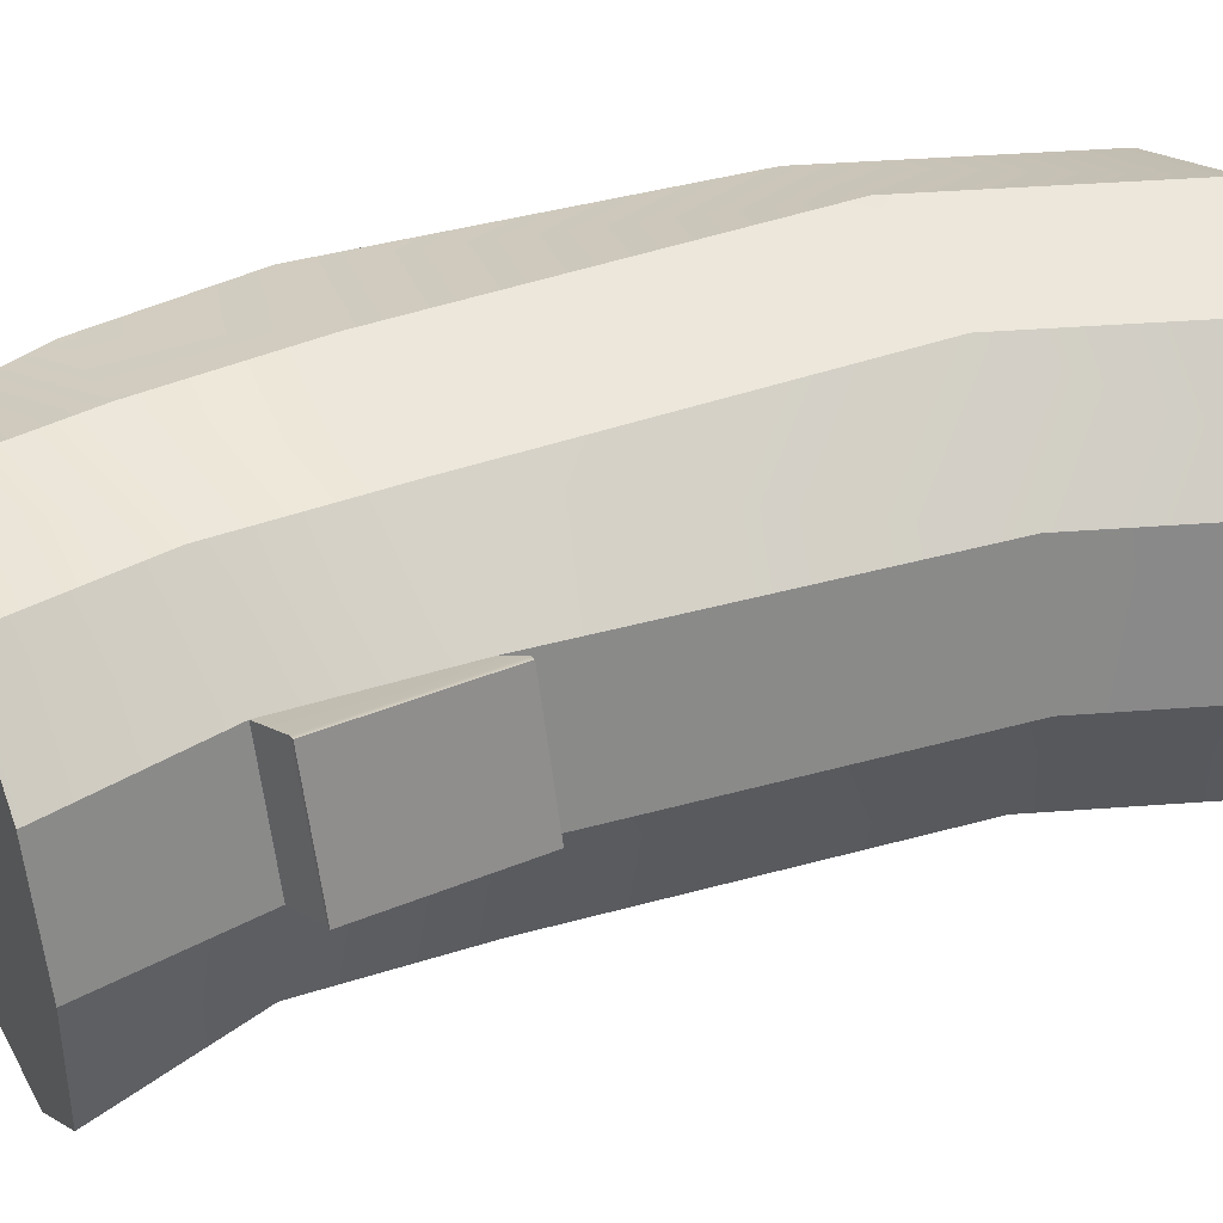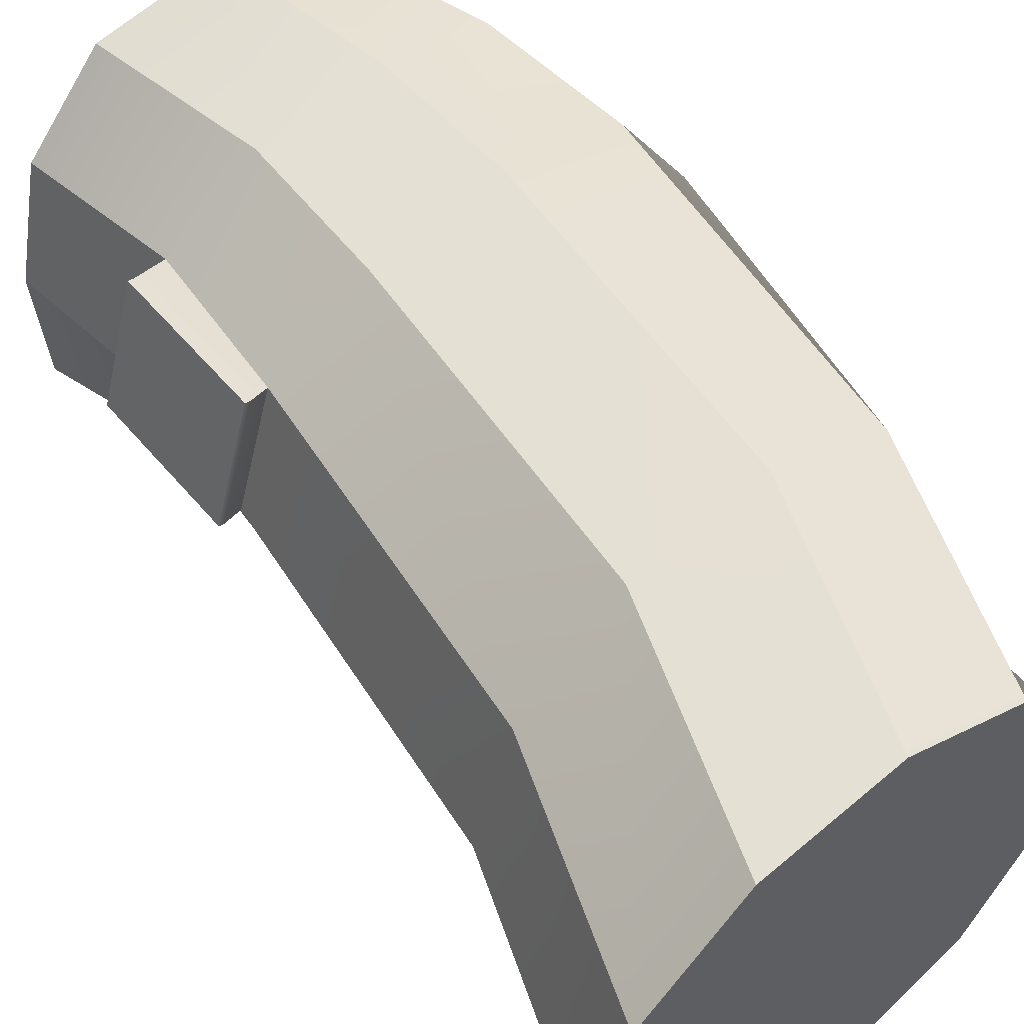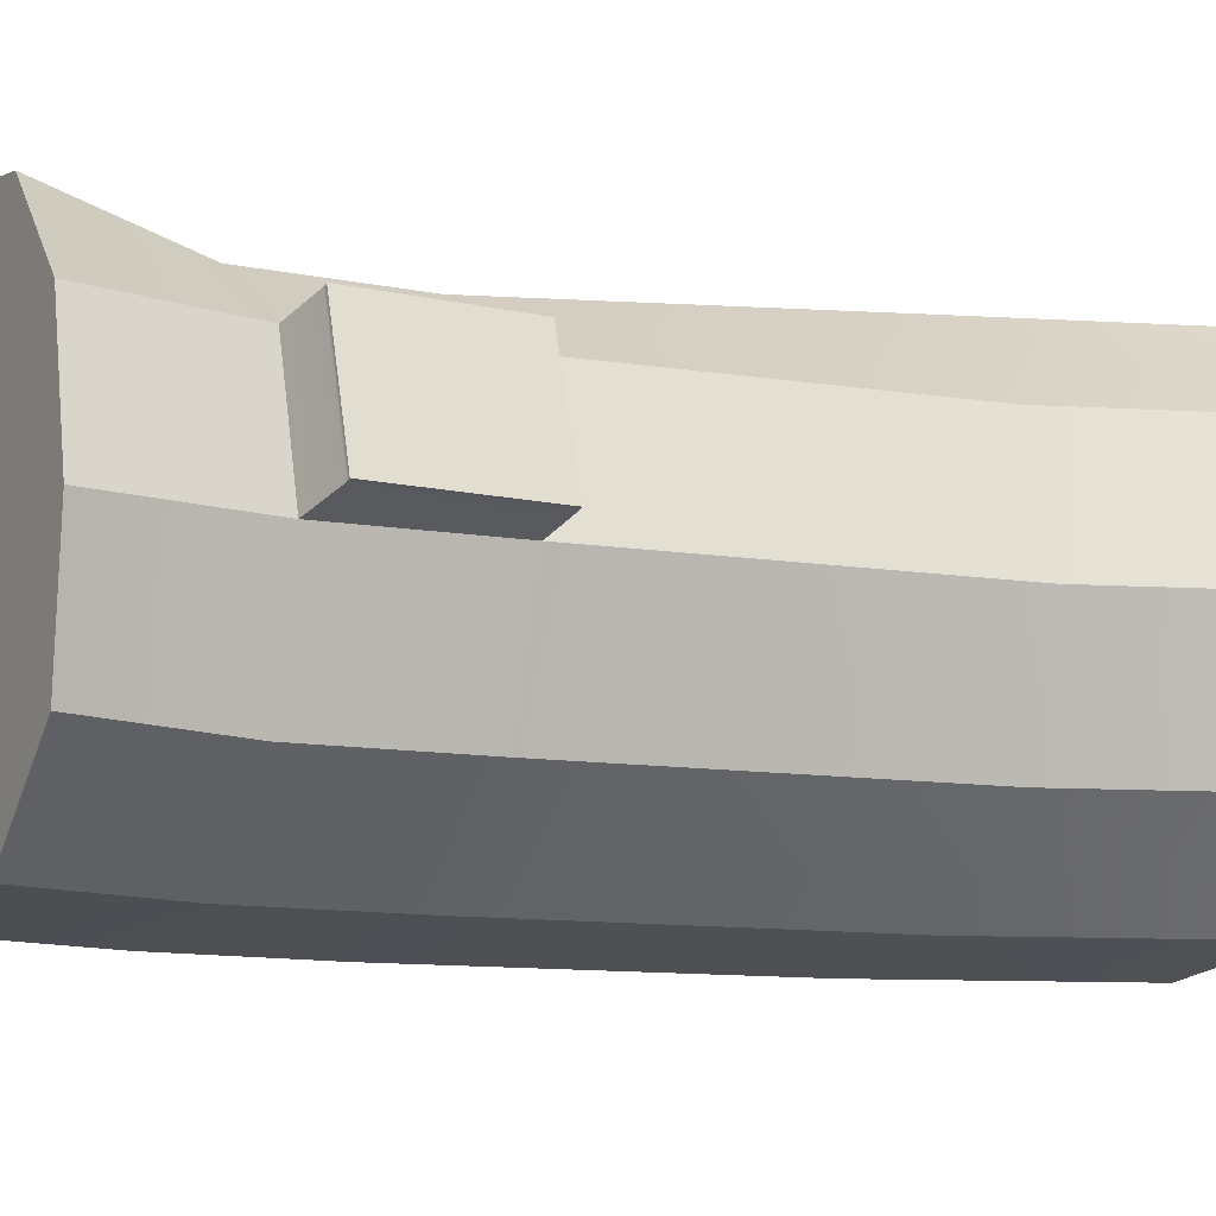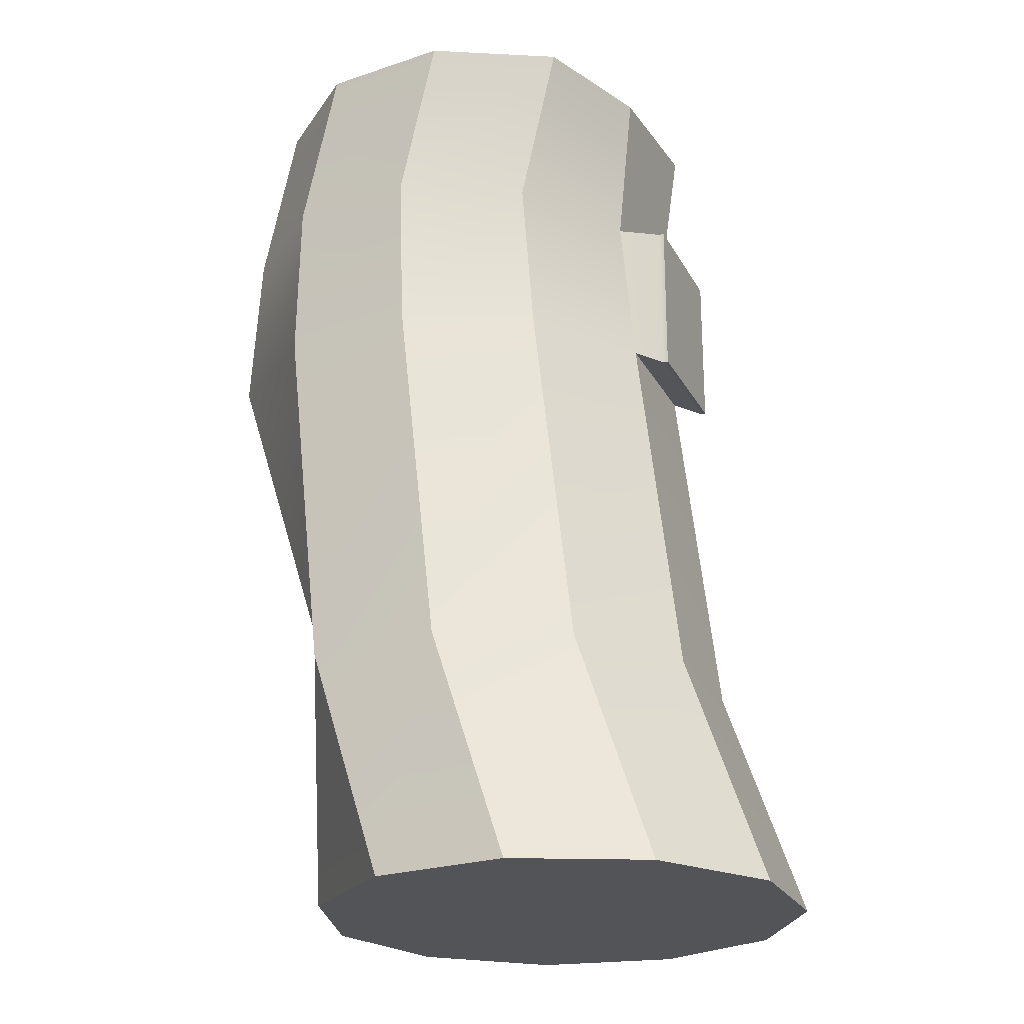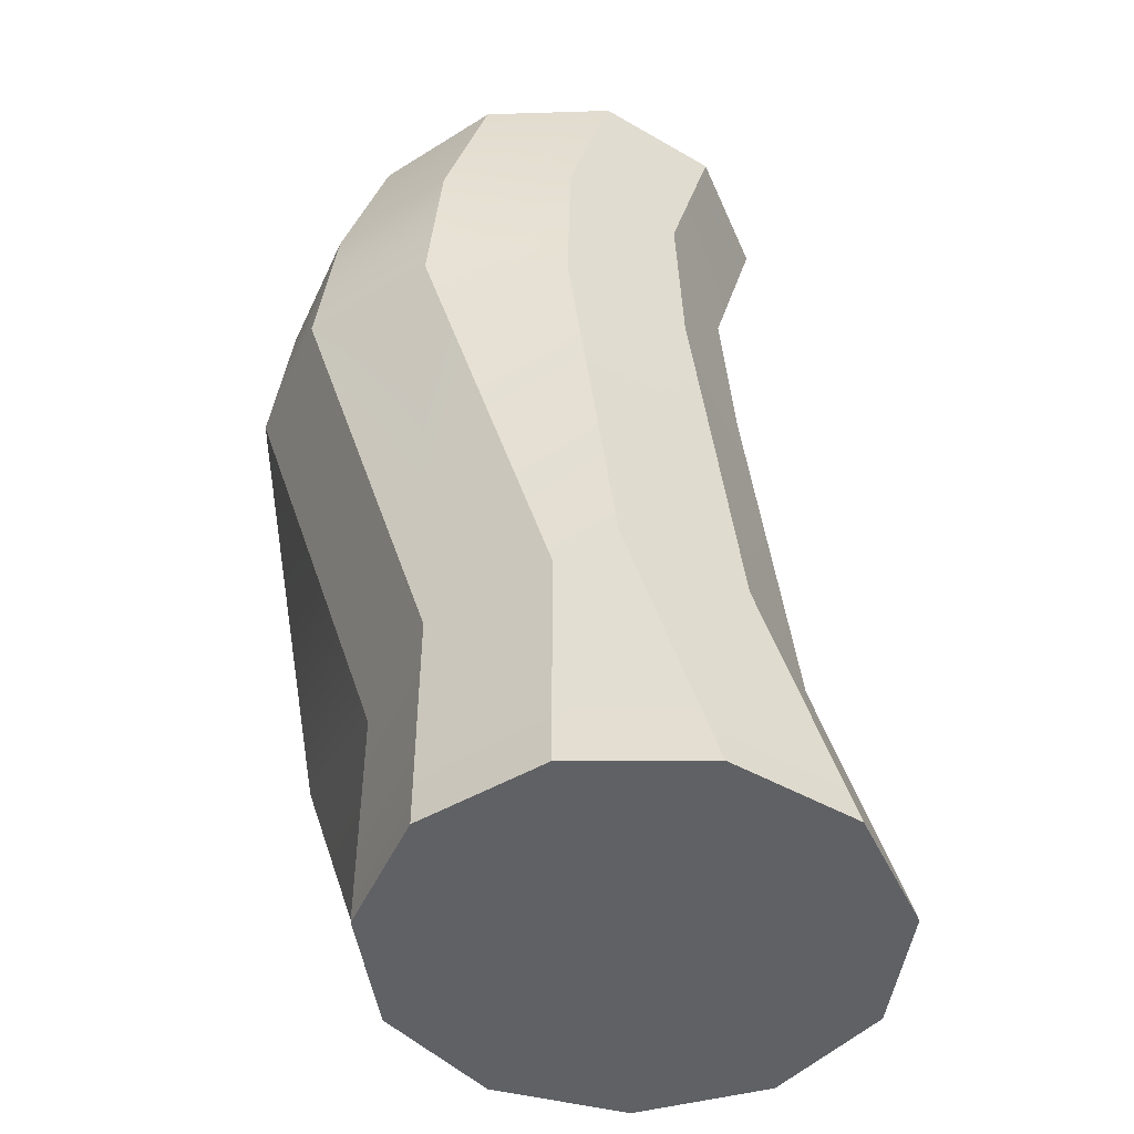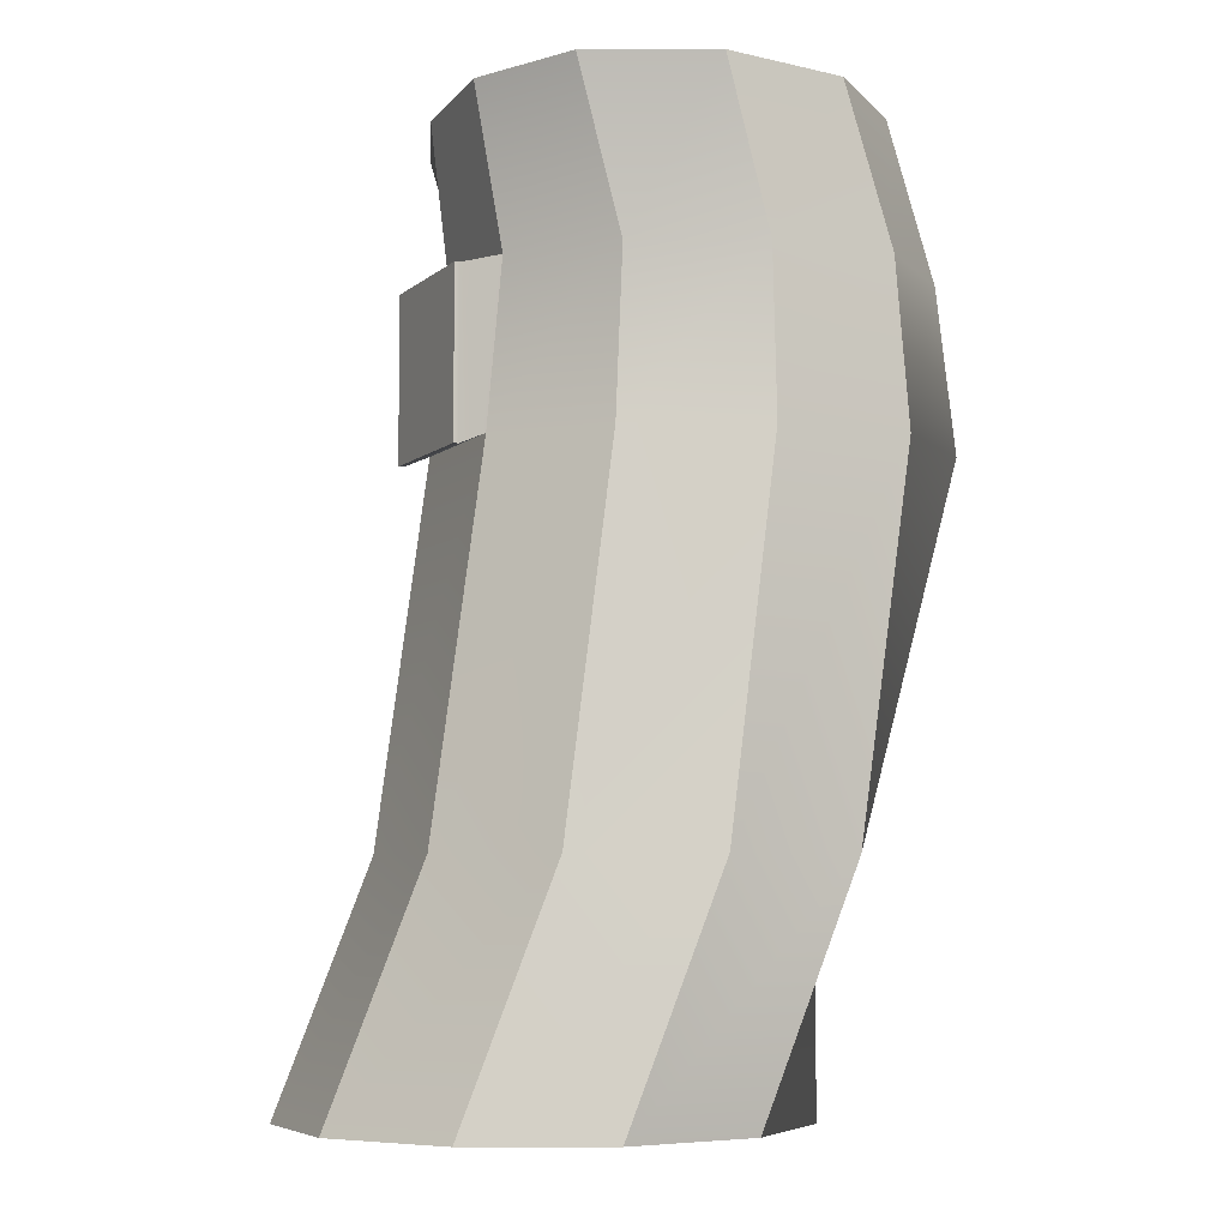
<metadata>
{"format":"obj","ext":"obj","renderer":"f3d","projection":"perspective","resolution":1024,"background":"white","views":[{"elev":43.2,"azim":64.4,"up":"+Y"},{"elev":54.8,"azim":140.8,"up":"+Y"},{"elev":-11.1,"azim":60.9,"up":"+Y"},{"elev":-23.4,"azim":38.2,"up":"+Z"},{"elev":-47.8,"azim":-24.2,"up":"+Z"},{"elev":-6.1,"azim":171.5,"up":"+Z"}]}
</metadata>
<code>
g default
v 1.205 0.5406 -1.876
v 0.7793 0.9096 -1.876
v 0.2216 0.9898 -1.876
v -0.2909 0.7558 -1.876
v -0.5956 0.2817 -1.876
v -0.5956 -0.2817 -1.876
v -0.2909 -0.7558 -1.876
v 0.2216 -0.9898 -1.876
v 0.7793 -0.9096 -1.876
v 1.205 -0.5406 -1.876
v 1.364 -0 -1.876
v 0.6968 0.5406 1.876
v 0.3752 0.9096 1.876
v -0.1418 0.9898 1.876
v -0.617 0.7558 1.876
v -0.8994 0.2817 1.876
v -0.8994 -0.2817 1.876
v -0.617 -0.7558 1.876
v -0.1418 -0.9898 1.876
v 0.3752 -0.9096 1.876
v 0.77 -0.5406 1.876
v 0.8099 0 1.876
v 0.3639 -0 -1.876
v 0.1157 0 1.876
v 0.8413 0.5406 -0.907
v 0.4154 0.9096 -0.907
v -0.1423 0.9898 -0.907
v -0.6549 0.7558 -0.907
v -0.5956 0.2817 -0.907
v -0.5956 -0.2817 -0.907
v -0.2909 -0.7558 -0.907
v -0.1423 -0.9898 -0.907
v 0.4154 -0.9096 -0.907
v 0.8413 -0.5406 -0.907
v 1 -0 -0.907
v 0.5881 0.5406 1.234
v 0.7353 0 1.234
v 0.5881 -0.5406 1.234
v 0.1934 -0.9096 1.234
v -0.3237 -0.9898 1.234
v -0.7988 -0.7558 1.234
v -1.081 -0.2817 1.234
v -1.081 0.2817 1.234
v -0.7988 0.7558 1.234
v -0.3237 0.8876 1.234
v 0.1934 0.8074 1.234
v 0.6451 0.5406 0.5822
v 0.2193 0.8074 0.5822
v -0.3385 0.8876 0.5822
v -0.851 0.7558 0.5822
v -1.156 0.2817 0.5822
v -1.156 -0.2817 0.5822
v -0.851 -0.7558 0.5822
v -0.3385 -0.9898 0.5822
v 0.2193 -0.9096 0.5822
v 0.6451 -0.5406 0.5822
v 0.8039 0 0.5822
v 0.9066 0.06548 0.5304
v 0.7478 0.6061 0.5304
v 0.7478 0.6061 1.182
v 0.9066 0.06548 1.182
v 0.926 0.07117 0.5304
v 0.7672 0.6118 0.5304
v 0.7672 0.6118 1.182
v 0.926 0.07117 1.182
g pCylinder1
f 47 48 46 36
f 48 49 45 46
f 49 50 44 45
f 50 51 43 44
f 51 52 42 43
f 52 53 41 42
f 53 54 40 41
f 54 55 39 40
f 55 56 38 39
f 56 57 37 38
f 62 63 64 65
f 2 1 23
f 3 2 23
f 4 3 23
f 5 4 23
f 6 5 23
f 7 6 23
f 8 7 23
f 9 8 23
f 10 9 23
f 11 10 23
f 1 11 23
f 12 13 24
f 13 14 24
f 14 15 24
f 15 16 24
f 16 17 24
f 17 18 24
f 18 19 24
f 19 20 24
f 20 21 24
f 21 22 24
f 22 12 24
f 1 2 26 25
f 2 3 27 26
f 3 4 28 27
f 4 5 29 28
f 5 6 30 29
f 6 7 31 30
f 7 8 32 31
f 8 9 33 32
f 9 10 34 33
f 10 11 35 34
f 11 1 25 35
f 37 36 12 22
f 38 37 22 21
f 39 38 21 20
f 40 39 20 19
f 41 40 19 18
f 42 41 18 17
f 43 42 17 16
f 44 43 16 15
f 45 44 15 14
f 46 45 14 13
f 36 46 13 12
f 25 26 48 47
f 26 27 49 48
f 27 28 50 49
f 28 29 51 50
f 29 30 52 51
f 30 31 53 52
f 31 32 54 53
f 32 33 55 54
f 33 34 56 55
f 34 35 57 56
f 35 25 47 57
f 57 47 59 58
f 47 36 60 59
f 36 37 61 60
f 37 57 58 61
f 58 59 63 62
f 59 60 64 63
f 60 61 65 64
f 61 58 62 65

</code>
